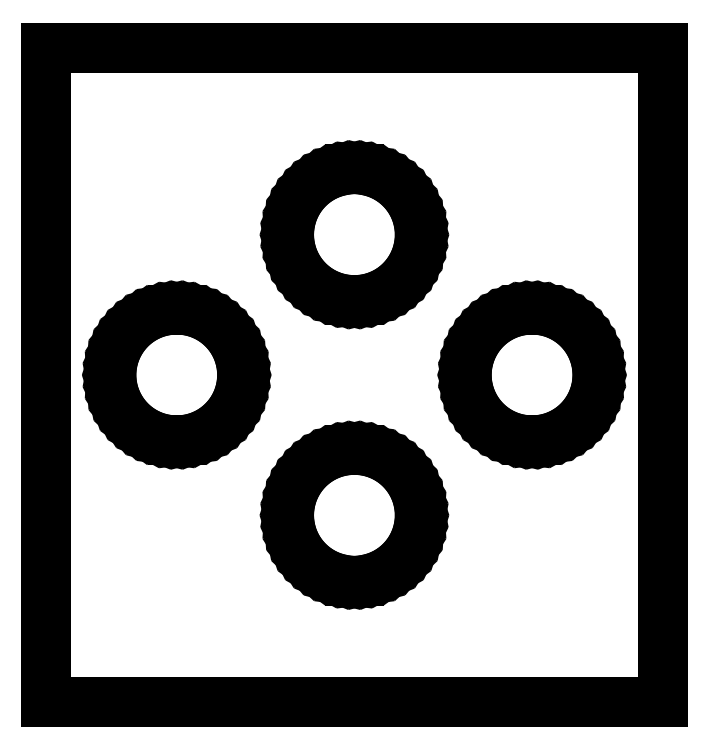
<metadata>
{"format":"dxf","ext":"dxf","renderer":"ezdxf+matplotlib","layout":"modelspace","background":"white","min_lineweight":24,"dpi":150}
</metadata>
<code>
0
SECTION
2
ENTITIES
0
LINE
8
0
10
33
20
17.5
11
0
21
17.5
0
LINE
8
0
10
0
20
17.5
11
0
21
-17.5
0
LINE
8
0
10
0
20
-17.5
11
33
21
-17.5
0
LINE
8
0
10
33
20
-17.5
11
33
21
17.5
0
LINE
8
0
10
16.28
20
4.007
11
15.84
21
4.062
0
LINE
8
0
10
15.84
20
4.062
11
15.42
21
4.171
0
LINE
8
0
10
15.42
20
4.171
11
15.01
21
4.333
0
LINE
8
0
10
15.01
20
4.333
11
14.62
21
4.545
0
LINE
8
0
10
14.62
20
4.545
11
14.27
21
4.803
0
LINE
8
0
10
14.27
20
4.803
11
13.95
21
5.104
0
LINE
8
0
10
13.95
20
5.104
11
13.67
21
5.443
0
LINE
8
0
10
13.67
20
5.443
11
13.43
21
5.814
0
LINE
8
0
10
13.43
20
5.814
11
13.25
21
6.212
0
LINE
8
0
10
13.25
20
6.212
11
13.11
21
6.63
0
LINE
8
0
10
13.11
20
6.63
11
13.03
21
7.061
0
LINE
8
0
10
13.03
20
7.061
11
13
21
7.5
0
LINE
8
0
10
13
20
7.5
11
13.03
21
7.939
0
LINE
8
0
10
13.03
20
7.939
11
13.11
21
8.37
0
LINE
8
0
10
13.11
20
8.37
11
13.25
21
8.788
0
LINE
8
0
10
13.25
20
8.788
11
13.43
21
9.186
0
LINE
8
0
10
13.43
20
9.186
11
13.67
21
9.557
0
LINE
8
0
10
13.67
20
9.557
11
13.95
21
9.896
0
LINE
8
0
10
13.95
20
9.896
11
14.27
21
10.2
0
LINE
8
0
10
14.27
20
10.2
11
14.62
21
10.46
0
LINE
8
0
10
14.62
20
10.46
11
15.01
21
10.67
0
LINE
8
0
10
15.01
20
10.67
11
15.42
21
10.83
0
LINE
8
0
10
15.42
20
10.83
11
15.84
21
10.94
0
LINE
8
0
10
15.84
20
10.94
11
16.28
21
10.99
0
LINE
8
0
10
16.28
20
10.99
11
16.72
21
10.99
0
LINE
8
0
10
16.72
20
10.99
11
17.16
21
10.94
0
LINE
8
0
10
17.16
20
10.94
11
17.58
21
10.83
0
LINE
8
0
10
17.58
20
10.83
11
17.99
21
10.67
0
LINE
8
0
10
17.99
20
10.67
11
18.38
21
10.46
0
LINE
8
0
10
18.38
20
10.46
11
18.73
21
10.2
0
LINE
8
0
10
18.73
20
10.2
11
19.05
21
9.896
0
LINE
8
0
10
19.05
20
9.896
11
19.33
21
9.557
0
LINE
8
0
10
19.33
20
9.557
11
19.57
21
9.186
0
LINE
8
0
10
19.57
20
9.186
11
19.75
21
8.788
0
LINE
8
0
10
19.75
20
8.788
11
19.89
21
8.37
0
LINE
8
0
10
19.89
20
8.37
11
19.97
21
7.939
0
LINE
8
0
10
19.97
20
7.939
11
20
21
7.5
0
LINE
8
0
10
20
20
7.5
11
19.97
21
7.061
0
LINE
8
0
10
19.97
20
7.061
11
19.89
21
6.63
0
LINE
8
0
10
19.89
20
6.63
11
19.75
21
6.212
0
LINE
8
0
10
19.75
20
6.212
11
19.57
21
5.814
0
LINE
8
0
10
19.57
20
5.814
11
19.33
21
5.443
0
LINE
8
0
10
19.33
20
5.443
11
19.05
21
5.104
0
LINE
8
0
10
19.05
20
5.104
11
18.73
21
4.803
0
LINE
8
0
10
18.73
20
4.803
11
18.38
21
4.545
0
LINE
8
0
10
18.38
20
4.545
11
17.99
21
4.333
0
LINE
8
0
10
17.99
20
4.333
11
17.58
21
4.171
0
LINE
8
0
10
17.58
20
4.171
11
17.16
21
4.062
0
LINE
8
0
10
17.16
20
4.062
11
16.72
21
4.007
0
LINE
8
0
10
16.72
20
4.007
11
16.28
21
4.007
0
LINE
8
0
10
6.78
20
-3.493
11
6.344
21
-3.438
0
LINE
8
0
10
6.344
20
-3.438
11
5.918
21
-3.329
0
LINE
8
0
10
5.918
20
-3.329
11
5.51
21
-3.167
0
LINE
8
0
10
5.51
20
-3.167
11
5.125
21
-2.955
0
LINE
8
0
10
5.125
20
-2.955
11
4.769
21
-2.697
0
LINE
8
0
10
4.769
20
-2.697
11
4.449
21
-2.396
0
LINE
8
0
10
4.449
20
-2.396
11
4.168
21
-2.057
0
LINE
8
0
10
4.168
20
-2.057
11
3.933
21
-1.686
0
LINE
8
0
10
3.933
20
-1.686
11
3.746
21
-1.288
0
LINE
8
0
10
3.746
20
-1.288
11
3.61
21
-0.8704
0
LINE
8
0
10
3.61
20
-0.8704
11
3.528
21
-0.4387
0
LINE
8
0
10
3.528
20
-0.4387
11
3.5
21
0
0
LINE
8
0
10
3.5
20
0
11
3.528
21
0.4387
0
LINE
8
0
10
3.528
20
0.4387
11
3.61
21
0.8704
0
LINE
8
0
10
3.61
20
0.8704
11
3.746
21
1.288
0
LINE
8
0
10
3.746
20
1.288
11
3.933
21
1.686
0
LINE
8
0
10
3.933
20
1.686
11
4.168
21
2.057
0
LINE
8
0
10
4.168
20
2.057
11
4.449
21
2.396
0
LINE
8
0
10
4.449
20
2.396
11
4.769
21
2.697
0
LINE
8
0
10
4.769
20
2.697
11
5.125
21
2.955
0
LINE
8
0
10
5.125
20
2.955
11
5.51
21
3.167
0
LINE
8
0
10
5.51
20
3.167
11
5.918
21
3.329
0
LINE
8
0
10
5.918
20
3.329
11
6.344
21
3.438
0
LINE
8
0
10
6.344
20
3.438
11
6.78
21
3.493
0
LINE
8
0
10
6.78
20
3.493
11
7.22
21
3.493
0
LINE
8
0
10
7.22
20
3.493
11
7.656
21
3.438
0
LINE
8
0
10
7.656
20
3.438
11
8.082
21
3.329
0
LINE
8
0
10
8.082
20
3.329
11
8.49
21
3.167
0
LINE
8
0
10
8.49
20
3.167
11
8.875
21
2.955
0
LINE
8
0
10
8.875
20
2.955
11
9.231
21
2.697
0
LINE
8
0
10
9.231
20
2.697
11
9.551
21
2.396
0
LINE
8
0
10
9.551
20
2.396
11
9.832
21
2.057
0
LINE
8
0
10
9.832
20
2.057
11
10.07
21
1.686
0
LINE
8
0
10
10.07
20
1.686
11
10.25
21
1.288
0
LINE
8
0
10
10.25
20
1.288
11
10.39
21
0.8704
0
LINE
8
0
10
10.39
20
0.8704
11
10.47
21
0.4387
0
LINE
8
0
10
10.47
20
0.4387
11
10.5
21
0
0
LINE
8
0
10
10.5
20
0
11
10.47
21
-0.4387
0
LINE
8
0
10
10.47
20
-0.4387
11
10.39
21
-0.8704
0
LINE
8
0
10
10.39
20
-0.8704
11
10.25
21
-1.288
0
LINE
8
0
10
10.25
20
-1.288
11
10.07
21
-1.686
0
LINE
8
0
10
10.07
20
-1.686
11
9.832
21
-2.057
0
LINE
8
0
10
9.832
20
-2.057
11
9.551
21
-2.396
0
LINE
8
0
10
9.551
20
-2.396
11
9.231
21
-2.697
0
LINE
8
0
10
9.231
20
-2.697
11
8.875
21
-2.955
0
LINE
8
0
10
8.875
20
-2.955
11
8.49
21
-3.167
0
LINE
8
0
10
8.49
20
-3.167
11
8.082
21
-3.329
0
LINE
8
0
10
8.082
20
-3.329
11
7.656
21
-3.438
0
LINE
8
0
10
7.656
20
-3.438
11
7.22
21
-3.493
0
LINE
8
0
10
7.22
20
-3.493
11
6.78
21
-3.493
0
LINE
8
0
10
25.78
20
-3.493
11
25.34
21
-3.438
0
LINE
8
0
10
25.34
20
-3.438
11
24.92
21
-3.329
0
LINE
8
0
10
24.92
20
-3.329
11
24.51
21
-3.167
0
LINE
8
0
10
24.51
20
-3.167
11
24.12
21
-2.955
0
LINE
8
0
10
24.12
20
-2.955
11
23.77
21
-2.697
0
LINE
8
0
10
23.77
20
-2.697
11
23.45
21
-2.396
0
LINE
8
0
10
23.45
20
-2.396
11
23.17
21
-2.057
0
LINE
8
0
10
23.17
20
-2.057
11
22.93
21
-1.686
0
LINE
8
0
10
22.93
20
-1.686
11
22.75
21
-1.288
0
LINE
8
0
10
22.75
20
-1.288
11
22.61
21
-0.8704
0
LINE
8
0
10
22.61
20
-0.8704
11
22.53
21
-0.4387
0
LINE
8
0
10
22.53
20
-0.4387
11
22.5
21
0
0
LINE
8
0
10
22.5
20
0
11
22.53
21
0.4387
0
LINE
8
0
10
22.53
20
0.4387
11
22.61
21
0.8704
0
LINE
8
0
10
22.61
20
0.8704
11
22.75
21
1.288
0
LINE
8
0
10
22.75
20
1.288
11
22.93
21
1.686
0
LINE
8
0
10
22.93
20
1.686
11
23.17
21
2.057
0
LINE
8
0
10
23.17
20
2.057
11
23.45
21
2.396
0
LINE
8
0
10
23.45
20
2.396
11
23.77
21
2.697
0
LINE
8
0
10
23.77
20
2.697
11
24.12
21
2.955
0
LINE
8
0
10
24.12
20
2.955
11
24.51
21
3.167
0
LINE
8
0
10
24.51
20
3.167
11
24.92
21
3.329
0
LINE
8
0
10
24.92
20
3.329
11
25.34
21
3.438
0
LINE
8
0
10
25.34
20
3.438
11
25.78
21
3.493
0
LINE
8
0
10
25.78
20
3.493
11
26.22
21
3.493
0
LINE
8
0
10
26.22
20
3.493
11
26.66
21
3.438
0
LINE
8
0
10
26.66
20
3.438
11
27.08
21
3.329
0
LINE
8
0
10
27.08
20
3.329
11
27.49
21
3.167
0
LINE
8
0
10
27.49
20
3.167
11
27.88
21
2.955
0
LINE
8
0
10
27.88
20
2.955
11
28.23
21
2.697
0
LINE
8
0
10
28.23
20
2.697
11
28.55
21
2.396
0
LINE
8
0
10
28.55
20
2.396
11
28.83
21
2.057
0
LINE
8
0
10
28.83
20
2.057
11
29.07
21
1.686
0
LINE
8
0
10
29.07
20
1.686
11
29.25
21
1.288
0
LINE
8
0
10
29.25
20
1.288
11
29.39
21
0.8704
0
LINE
8
0
10
29.39
20
0.8704
11
29.47
21
0.4387
0
LINE
8
0
10
29.47
20
0.4387
11
29.5
21
0
0
LINE
8
0
10
29.5
20
0
11
29.47
21
-0.4387
0
LINE
8
0
10
29.47
20
-0.4387
11
29.39
21
-0.8704
0
LINE
8
0
10
29.39
20
-0.8704
11
29.25
21
-1.288
0
LINE
8
0
10
29.25
20
-1.288
11
29.07
21
-1.686
0
LINE
8
0
10
29.07
20
-1.686
11
28.83
21
-2.057
0
LINE
8
0
10
28.83
20
-2.057
11
28.55
21
-2.396
0
LINE
8
0
10
28.55
20
-2.396
11
28.23
21
-2.697
0
LINE
8
0
10
28.23
20
-2.697
11
27.88
21
-2.955
0
LINE
8
0
10
27.88
20
-2.955
11
27.49
21
-3.167
0
LINE
8
0
10
27.49
20
-3.167
11
27.08
21
-3.329
0
LINE
8
0
10
27.08
20
-3.329
11
26.66
21
-3.438
0
LINE
8
0
10
26.66
20
-3.438
11
26.22
21
-3.493
0
LINE
8
0
10
26.22
20
-3.493
11
25.78
21
-3.493
0
LINE
8
0
10
16.28
20
-10.99
11
15.84
21
-10.94
0
LINE
8
0
10
15.84
20
-10.94
11
15.42
21
-10.83
0
LINE
8
0
10
15.42
20
-10.83
11
15.01
21
-10.67
0
LINE
8
0
10
15.01
20
-10.67
11
14.62
21
-10.46
0
LINE
8
0
10
14.62
20
-10.46
11
14.27
21
-10.2
0
LINE
8
0
10
14.27
20
-10.2
11
13.95
21
-9.896
0
LINE
8
0
10
13.95
20
-9.896
11
13.67
21
-9.557
0
LINE
8
0
10
13.67
20
-9.557
11
13.43
21
-9.186
0
LINE
8
0
10
13.43
20
-9.186
11
13.25
21
-8.788
0
LINE
8
0
10
13.25
20
-8.788
11
13.11
21
-8.37
0
LINE
8
0
10
13.11
20
-8.37
11
13.03
21
-7.939
0
LINE
8
0
10
13.03
20
-7.939
11
13
21
-7.5
0
LINE
8
0
10
13
20
-7.5
11
13.03
21
-7.061
0
LINE
8
0
10
13.03
20
-7.061
11
13.11
21
-6.63
0
LINE
8
0
10
13.11
20
-6.63
11
13.25
21
-6.212
0
LINE
8
0
10
13.25
20
-6.212
11
13.43
21
-5.814
0
LINE
8
0
10
13.43
20
-5.814
11
13.67
21
-5.443
0
LINE
8
0
10
13.67
20
-5.443
11
13.95
21
-5.104
0
LINE
8
0
10
13.95
20
-5.104
11
14.27
21
-4.803
0
LINE
8
0
10
14.27
20
-4.803
11
14.62
21
-4.545
0
LINE
8
0
10
14.62
20
-4.545
11
15.01
21
-4.333
0
LINE
8
0
10
15.01
20
-4.333
11
15.42
21
-4.171
0
LINE
8
0
10
15.42
20
-4.171
11
15.84
21
-4.062
0
LINE
8
0
10
15.84
20
-4.062
11
16.28
21
-4.007
0
LINE
8
0
10
16.28
20
-4.007
11
16.72
21
-4.007
0
LINE
8
0
10
16.72
20
-4.007
11
17.16
21
-4.062
0
LINE
8
0
10
17.16
20
-4.062
11
17.58
21
-4.171
0
LINE
8
0
10
17.58
20
-4.171
11
17.99
21
-4.333
0
LINE
8
0
10
17.99
20
-4.333
11
18.38
21
-4.545
0
LINE
8
0
10
18.38
20
-4.545
11
18.73
21
-4.803
0
LINE
8
0
10
18.73
20
-4.803
11
19.05
21
-5.104
0
LINE
8
0
10
19.05
20
-5.104
11
19.33
21
-5.443
0
LINE
8
0
10
19.33
20
-5.443
11
19.57
21
-5.814
0
LINE
8
0
10
19.57
20
-5.814
11
19.75
21
-6.212
0
LINE
8
0
10
19.75
20
-6.212
11
19.89
21
-6.63
0
LINE
8
0
10
19.89
20
-6.63
11
19.97
21
-7.061
0
LINE
8
0
10
19.97
20
-7.061
11
20
21
-7.5
0
LINE
8
0
10
20
20
-7.5
11
19.97
21
-7.939
0
LINE
8
0
10
19.97
20
-7.939
11
19.89
21
-8.37
0
LINE
8
0
10
19.89
20
-8.37
11
19.75
21
-8.788
0
LINE
8
0
10
19.75
20
-8.788
11
19.57
21
-9.186
0
LINE
8
0
10
19.57
20
-9.186
11
19.33
21
-9.557
0
LINE
8
0
10
19.33
20
-9.557
11
19.05
21
-9.896
0
LINE
8
0
10
19.05
20
-9.896
11
18.73
21
-10.2
0
LINE
8
0
10
18.73
20
-10.2
11
18.38
21
-10.46
0
LINE
8
0
10
18.38
20
-10.46
11
17.99
21
-10.67
0
LINE
8
0
10
17.99
20
-10.67
11
17.58
21
-10.83
0
LINE
8
0
10
17.58
20
-10.83
11
17.16
21
-10.94
0
LINE
8
0
10
17.16
20
-10.94
11
16.72
21
-10.99
0
LINE
8
0
10
16.72
20
-10.99
11
16.28
21
-10.99
0
ENDSEC
0
EOF

</code>
